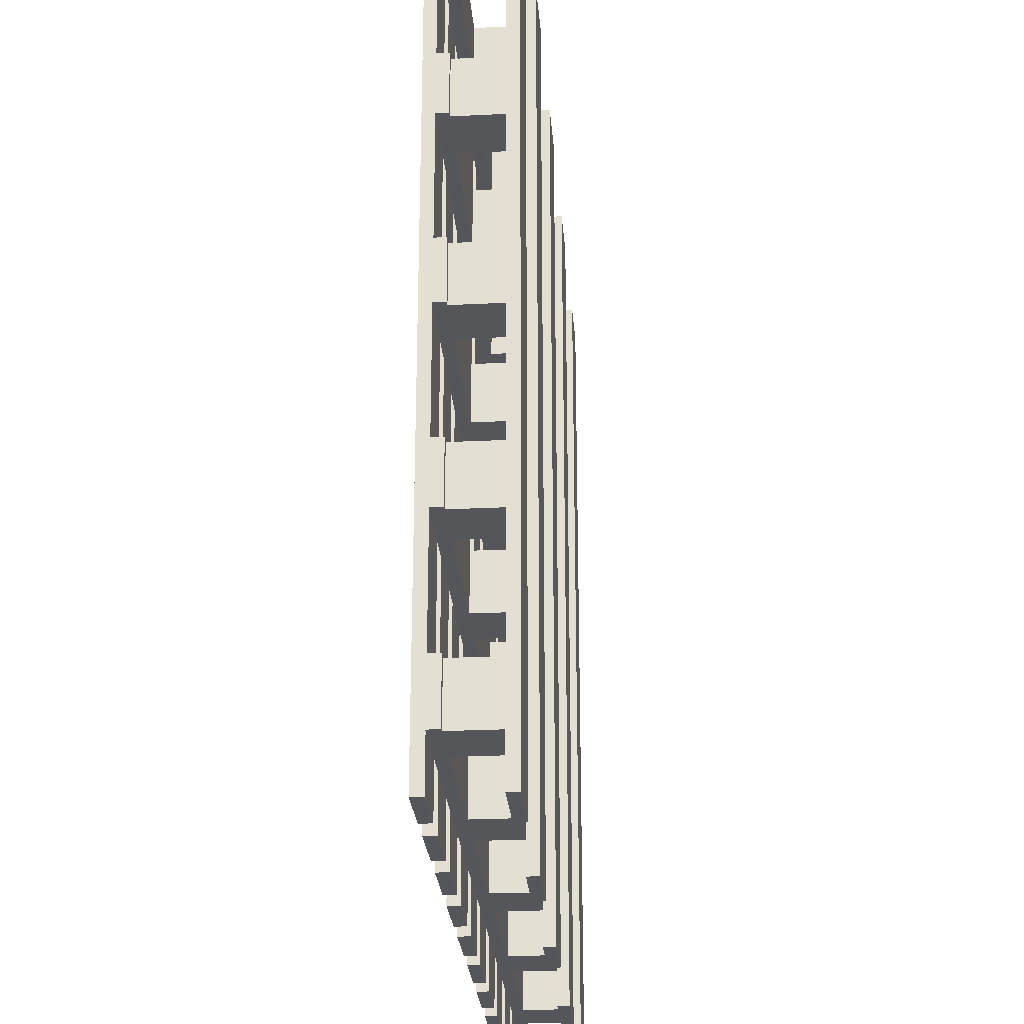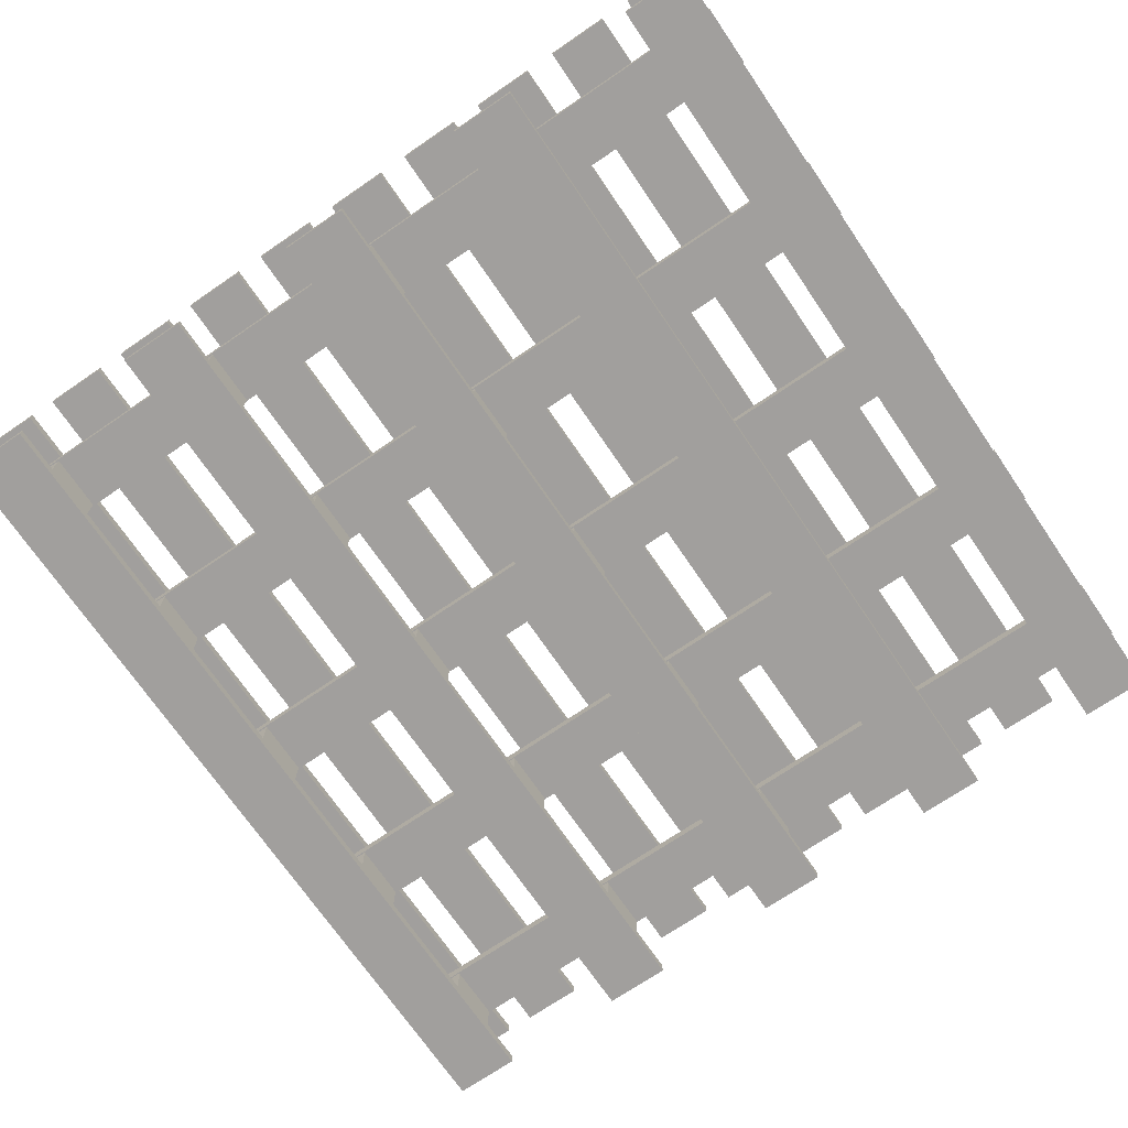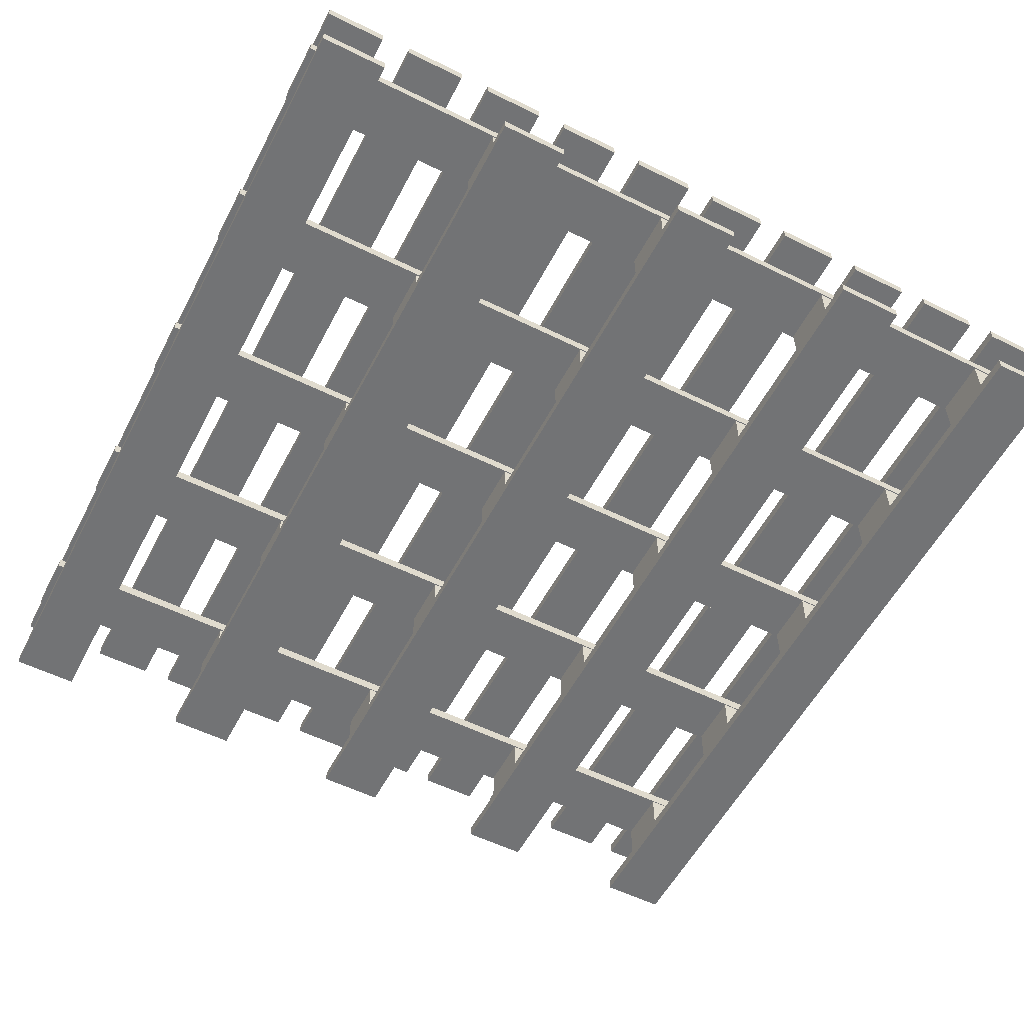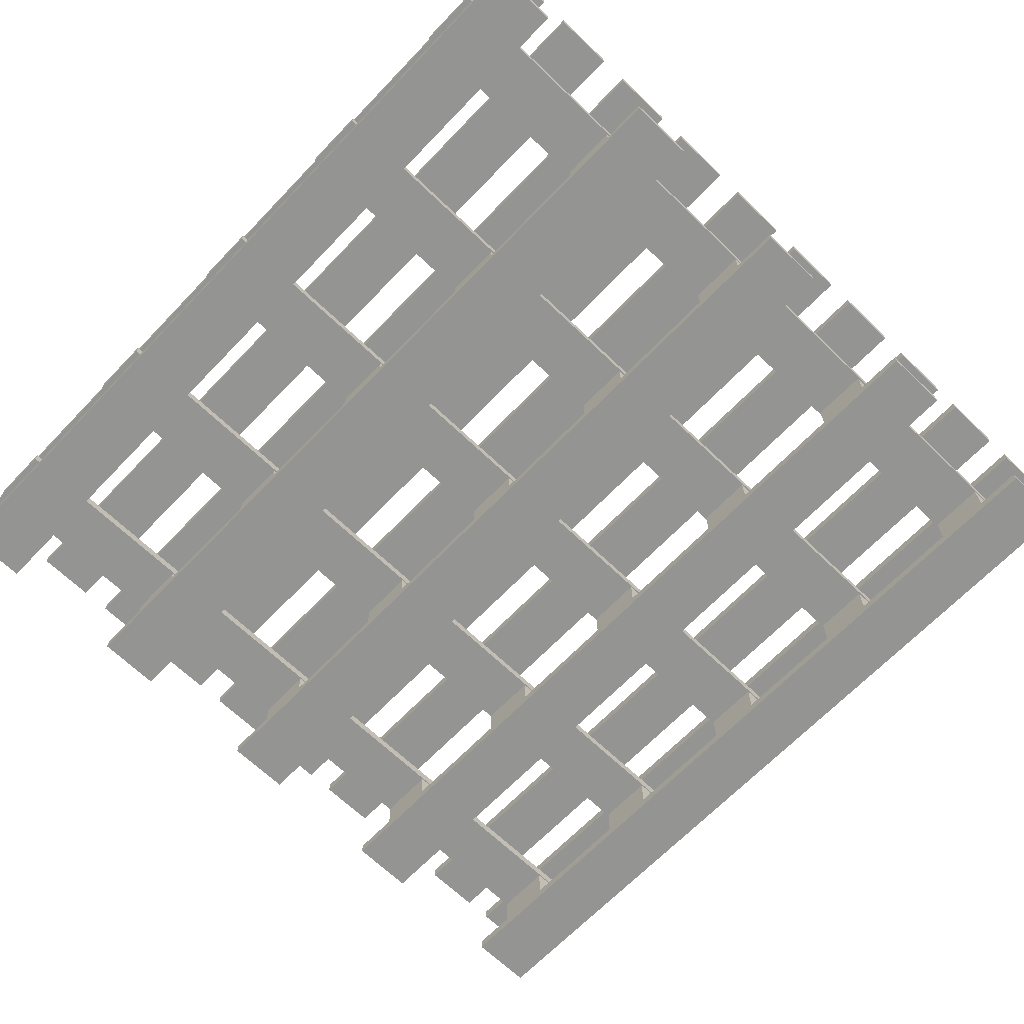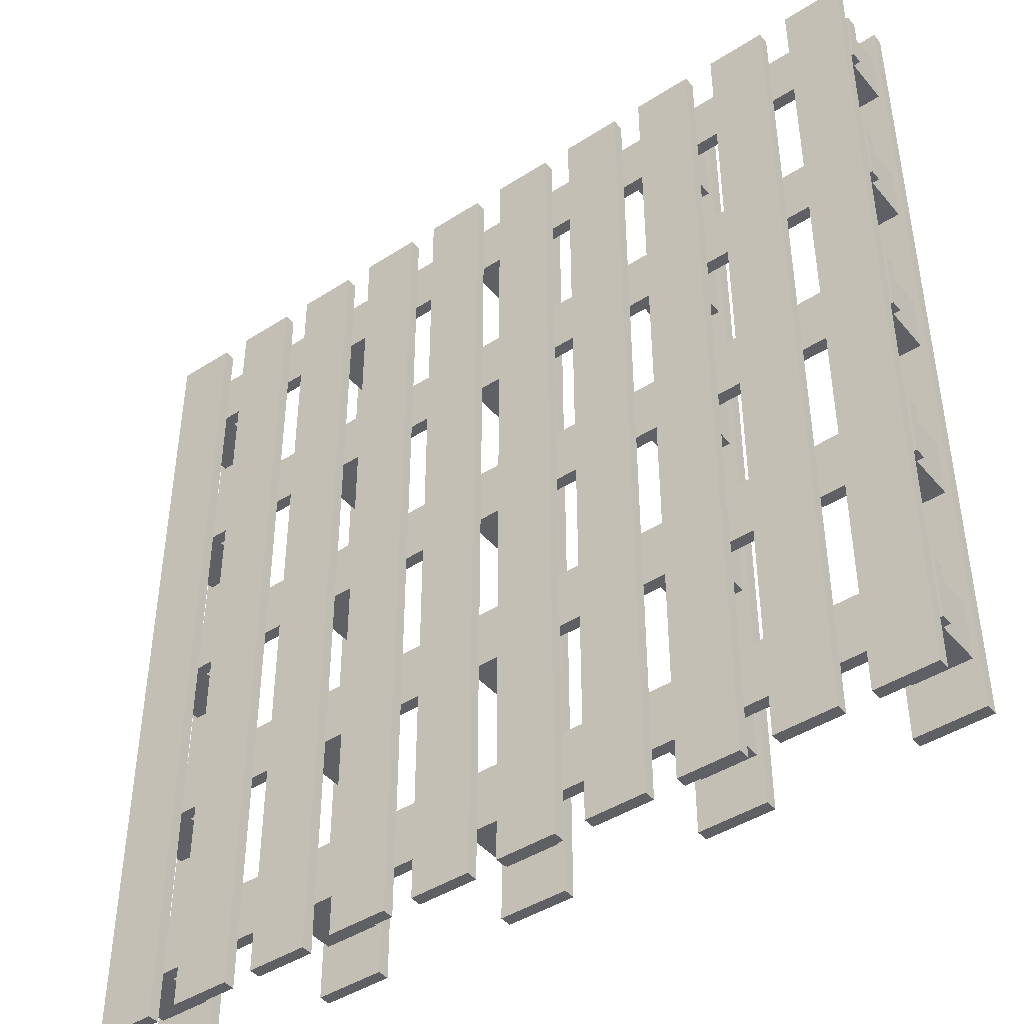
<metadata>
{"format":"obj","ext":"obj","renderer":"f3d","projection":"perspective","resolution":1024,"background":"white","views":[{"elev":-25.8,"azim":-85.5,"up":"+Z"},{"elev":-71.5,"azim":-145.7,"up":"+Y"},{"elev":-55.9,"azim":-27.4,"up":"+Y"},{"elev":-67.0,"azim":136.1,"up":"+Y"},{"elev":-43.9,"azim":-142.9,"up":"+Z"}]}
</metadata>
<code>
v  -5.751 -0.024 75.11
v  -5.751 -0.024 -74.89
v  5.751 -0.024 -74.89
v  5.751 -0.024 75.11
v  -5.751 1.976 75.11
v  5.751 1.976 75.11
v  5.751 1.976 -74.89
v  -5.751 1.976 -74.89
v  -74.53 12.1 74.89
v  -74.53 12.1 -75.11
v  -64.25 12.1 -75.11
v  -64.25 12.1 74.89
v  -74.53 14.1 74.89
v  -64.25 14.1 74.89
v  -64.25 14.1 -75.11
v  -74.53 14.1 -75.11
v  -59.11 12.1 74.89
v  -59.11 12.1 -75.11
v  -48.83 12.1 -75.11
v  -48.83 12.1 74.89
v  -59.11 14.1 74.89
v  -48.83 14.1 74.89
v  -48.83 14.1 -75.11
v  -59.11 14.1 -75.11
v  -43.69 12.1 74.89
v  -43.69 12.1 -75.11
v  -33.41 12.1 -75.11
v  -33.41 12.1 74.89
v  -43.69 14.1 74.89
v  -33.41 14.1 74.89
v  -33.41 14.1 -75.11
v  -43.69 14.1 -75.11
v  -28.27 12.1 74.89
v  -28.27 12.1 -75.11
v  -17.99 12.1 -75.11
v  -17.99 12.1 74.89
v  -28.27 14.1 74.89
v  -17.99 14.1 74.89
v  -17.99 14.1 -75.11
v  -28.27 14.1 -75.11
v  -12.85 12.1 74.89
v  -12.85 12.1 -75.11
v  -2.57 12.1 -75.11
v  -2.57 12.1 74.89
v  -12.85 14.1 74.89
v  -2.57 14.1 74.89
v  -2.57 14.1 -75.11
v  -12.85 14.1 -75.11
v  2.57 12.1 74.89
v  2.57 12.1 -75.11
v  12.85 12.1 -75.11
v  12.85 12.1 74.89
v  2.57 14.1 74.89
v  12.85 14.1 74.89
v  12.85 14.1 -75.11
v  2.57 14.1 -75.11
v  17.99 12.1 74.89
v  17.99 12.1 -75.11
v  28.27 12.1 -75.11
v  28.27 12.1 74.89
v  17.99 14.1 74.89
v  28.27 14.1 74.89
v  28.27 14.1 -75.11
v  17.99 14.1 -75.11
v  33.41 12.1 74.89
v  33.41 12.1 -75.11
v  43.69 12.1 -75.11
v  43.69 12.1 74.89
v  33.41 14.1 74.89
v  43.69 14.1 74.89
v  43.69 14.1 -75.11
v  33.41 14.1 -75.11
v  48.83 12.1 74.89
v  48.83 12.1 -75.11
v  59.11 12.1 -75.11
v  59.11 12.1 74.89
v  48.83 14.1 74.89
v  59.11 14.1 74.89
v  59.11 14.1 -75.11
v  48.83 14.1 -75.11
v  64.25 12.1 74.89
v  64.25 12.1 -75.11
v  74.53 12.1 -75.11
v  74.53 12.1 74.89
v  64.25 14.1 74.89
v  74.53 14.1 74.89
v  74.53 14.1 -75.11
v  64.25 14.1 -75.11
v  75 10.11 68.49
v  -75 10.11 68.49
v  -75 10.11 58.12
v  75 10.11 58.12
v  75 12.11 68.49
v  75 12.11 58.12
v  -75 12.11 58.12
v  -75 12.11 68.49
v  75 10.11 37.37
v  -75 10.11 37.37
v  -75 10.11 26.99
v  75 10.11 26.99
v  75 12.11 37.37
v  75 12.11 26.99
v  -75 12.11 26.99
v  -75 12.11 37.37
v  75 10.11 6.245
v  -75 10.11 6.245
v  -75 10.11 -4.13
v  75 10.11 -4.13
v  75 12.11 6.245
v  75 12.11 -4.13
v  -75 12.11 -4.13
v  -75 12.11 6.245
v  75 10.11 -24.88
v  -75 10.11 -24.88
v  -75 10.11 -35.25
v  75 10.11 -35.25
v  75 12.11 -24.88
v  75 12.11 -35.25
v  -75 12.11 -35.25
v  -75 12.11 -24.88
v  75 10.11 -56
v  -75 10.11 -56
v  -75 10.11 -66.38
v  75 10.11 -66.38
v  75 12.11 -56
v  75 12.11 -66.38
v  -75 12.11 -66.38
v  -75 12.11 -56
v  -40.26 -0.024 75.11
v  -40.26 -0.024 -74.89
v  -28.75 -0.024 -74.89
v  -28.75 -0.024 75.11
v  -40.26 1.976 75.11
v  -28.75 1.976 75.11
v  -28.75 1.976 -74.89
v  -40.26 1.976 -74.89
v  28.75 -0.024 75.11
v  28.75 -0.024 -74.89
v  40.26 -0.024 -74.89
v  40.26 -0.024 75.11
v  28.75 1.976 75.11
v  40.26 1.976 75.11
v  40.26 1.976 -74.89
v  28.75 1.976 -74.89
v  63.26 -0.024 75.11
v  63.26 -0.024 -74.89
v  74.76 -0.024 -74.89
v  74.76 -0.024 75.11
v  63.26 1.976 75.11
v  74.76 1.976 75.11
v  74.76 1.976 -74.89
v  63.26 1.976 -74.89
v  -74.76 -0.024 75.11
v  -74.76 -0.024 -74.89
v  -63.26 -0.024 -74.89
v  -63.26 -0.024 75.11
v  -74.76 1.976 75.11
v  -63.26 1.976 75.11
v  -63.26 1.976 -74.89
v  -74.76 1.976 -74.89
v  73.66 10.37 -56.19
v  64.26 10.37 -56.19
v  64.26 1.701 -56.19
v  73.66 1.701 -56.19
v  73.66 10.37 -66.16
v  73.66 1.701 -66.16
v  64.26 10.37 -66.16
v  64.26 1.701 -66.16
v  73.66 10.37 -25.07
v  64.26 10.37 -25.07
v  64.26 1.701 -25.07
v  73.66 1.701 -25.07
v  73.66 10.37 -35.04
v  73.66 1.701 -35.04
v  64.26 10.37 -35.04
v  64.26 1.701 -35.04
v  73.66 10.37 6.055
v  64.26 10.37 6.055
v  64.26 1.701 6.055
v  73.66 1.701 6.055
v  73.66 10.37 -3.917
v  73.66 1.701 -3.917
v  64.26 10.37 -3.917
v  64.26 1.701 -3.917
v  73.66 10.37 37.17
v  64.26 10.37 37.17
v  64.26 1.701 37.17
v  73.66 1.701 37.17
v  73.66 10.37 27.2
v  73.66 1.701 27.2
v  64.26 10.37 27.2
v  64.26 1.701 27.2
v  73.66 10.37 68.29
v  64.26 10.37 68.29
v  64.26 1.701 68.29
v  73.66 1.701 68.29
v  73.66 10.37 58.32
v  73.66 1.701 58.32
v  64.26 10.37 58.32
v  64.26 1.701 58.32
v  39.16 10.37 68.29
v  29.76 10.37 68.29
v  29.76 1.701 68.29
v  39.16 1.701 68.29
v  39.16 10.37 58.32
v  39.16 1.701 58.32
v  29.76 10.37 58.32
v  29.76 1.701 58.32
v  39.16 10.37 37.17
v  29.76 10.37 37.17
v  29.76 1.701 37.17
v  39.16 1.701 37.17
v  39.16 10.37 27.2
v  39.16 1.701 27.2
v  29.76 10.37 27.2
v  29.76 1.701 27.2
v  39.16 10.37 6.055
v  29.76 10.37 6.055
v  29.76 1.701 6.055
v  39.16 1.701 6.055
v  39.16 10.37 -3.917
v  39.16 1.701 -3.917
v  29.76 10.37 -3.917
v  29.76 1.701 -3.917
v  39.16 10.37 -25.07
v  29.76 10.37 -25.07
v  29.76 1.701 -25.07
v  39.16 1.701 -25.07
v  39.16 10.37 -35.04
v  39.16 1.701 -35.04
v  29.76 10.37 -35.04
v  29.76 1.701 -35.04
v  39.16 10.37 -56.19
v  29.76 10.37 -56.19
v  29.76 1.701 -56.19
v  39.16 1.701 -56.19
v  39.16 10.37 -66.16
v  39.16 1.701 -66.16
v  29.76 10.37 -66.16
v  29.76 1.701 -66.16
v  4.662 10.37 68.29
v  -4.74 10.37 68.29
v  -4.74 1.701 68.29
v  4.662 1.701 68.29
v  4.662 10.37 58.32
v  4.662 1.701 58.32
v  -4.74 10.37 58.32
v  -4.74 1.701 58.32
v  4.662 10.37 37.17
v  -4.74 10.37 37.17
v  -4.74 1.701 37.17
v  4.662 1.701 37.17
v  4.662 10.37 27.2
v  4.662 1.701 27.2
v  -4.74 10.37 27.2
v  -4.74 1.701 27.2
v  4.662 10.37 6.055
v  -4.74 10.37 6.055
v  -4.74 1.701 6.055
v  4.662 1.701 6.055
v  4.662 10.37 -3.917
v  4.662 1.701 -3.917
v  -4.74 10.37 -3.917
v  -4.74 1.701 -3.917
v  4.662 10.37 -25.07
v  -4.74 10.37 -25.07
v  -4.74 1.701 -25.07
v  4.662 1.701 -25.07
v  4.662 10.37 -35.04
v  4.662 1.701 -35.04
v  -4.74 10.37 -35.04
v  -4.74 1.701 -35.04
v  4.662 10.37 -56.19
v  -4.74 10.37 -56.19
v  -4.74 1.701 -56.19
v  4.662 1.701 -56.19
v  4.662 10.37 -66.16
v  4.662 1.701 -66.16
v  -4.74 10.37 -66.16
v  -4.74 1.701 -66.16
v  -29.84 10.37 68.29
v  -39.24 10.37 68.29
v  -39.24 1.701 68.29
v  -29.84 1.701 68.29
v  -29.84 10.37 58.32
v  -29.84 1.701 58.32
v  -39.24 10.37 58.32
v  -39.24 1.701 58.32
v  -29.84 10.37 37.17
v  -39.24 10.37 37.17
v  -39.24 1.701 37.17
v  -29.84 1.701 37.17
v  -29.84 10.37 27.2
v  -29.84 1.701 27.2
v  -39.24 10.37 27.2
v  -39.24 1.701 27.2
v  -29.84 10.37 6.055
v  -39.24 10.37 6.055
v  -39.24 1.701 6.055
v  -29.84 1.701 6.055
v  -29.84 10.37 -3.917
v  -29.84 1.701 -3.917
v  -39.24 10.37 -3.917
v  -39.24 1.701 -3.917
v  -29.84 10.37 -25.07
v  -39.24 10.37 -25.07
v  -39.24 1.701 -25.07
v  -29.84 1.701 -25.07
v  -29.84 10.37 -35.04
v  -29.84 1.701 -35.04
v  -39.24 10.37 -35.04
v  -39.24 1.701 -35.04
v  -29.84 10.37 -56.19
v  -39.24 10.37 -56.19
v  -39.24 1.701 -56.19
v  -29.84 1.701 -56.19
v  -29.84 10.37 -66.16
v  -29.84 1.701 -66.16
v  -39.24 10.37 -66.16
v  -39.24 1.701 -66.16
v  -64.34 10.37 68.29
v  -73.74 10.37 68.29
v  -73.74 1.701 68.29
v  -64.34 1.701 68.29
v  -64.34 10.37 58.32
v  -64.34 1.701 58.32
v  -73.74 10.37 58.32
v  -73.74 1.701 58.32
v  -64.34 10.37 37.17
v  -73.74 10.37 37.17
v  -73.74 1.701 37.17
v  -64.34 1.701 37.17
v  -64.34 10.37 27.2
v  -64.34 1.701 27.2
v  -73.74 10.37 27.2
v  -73.74 1.701 27.2
v  -64.34 10.37 6.055
v  -73.74 10.37 6.055
v  -73.74 1.701 6.055
v  -64.34 1.701 6.055
v  -64.34 10.37 -3.917
v  -64.34 1.701 -3.917
v  -73.74 10.37 -3.917
v  -73.74 1.701 -3.917
v  -64.34 10.37 -25.07
v  -73.74 10.37 -25.07
v  -73.74 1.701 -25.07
v  -64.34 1.701 -25.07
v  -64.34 10.37 -35.04
v  -64.34 1.701 -35.04
v  -73.74 10.37 -35.04
v  -73.74 1.701 -35.04
v  -64.34 10.37 -56.19
v  -73.74 10.37 -56.19
v  -73.74 1.701 -56.19
v  -64.34 1.701 -56.19
v  -64.34 10.37 -66.16
v  -64.34 1.701 -66.16
v  -73.74 10.37 -66.16
v  -73.74 1.701 -66.16
g pallet_v2
f 1 2 3 4
f 5 6 7 8
f 1 4 6 5
f 4 3 7 6
f 3 2 8 7
f 2 1 5 8
f 9 10 11 12
f 13 14 15 16
f 9 12 14 13
f 12 11 15 14
f 11 10 16 15
f 10 9 13 16
f 17 18 19 20
f 21 22 23 24
f 17 20 22 21
f 20 19 23 22
f 19 18 24 23
f 18 17 21 24
f 25 26 27 28
f 29 30 31 32
f 25 28 30 29
f 28 27 31 30
f 27 26 32 31
f 26 25 29 32
f 33 34 35 36
f 37 38 39 40
f 33 36 38 37
f 36 35 39 38
f 35 34 40 39
f 34 33 37 40
f 41 42 43 44
f 45 46 47 48
f 41 44 46 45
f 44 43 47 46
f 43 42 48 47
f 42 41 45 48
f 49 50 51 52
f 53 54 55 56
f 49 52 54 53
f 52 51 55 54
f 51 50 56 55
f 50 49 53 56
f 57 58 59 60
f 61 62 63 64
f 57 60 62 61
f 60 59 63 62
f 59 58 64 63
f 58 57 61 64
f 65 66 67 68
f 69 70 71 72
f 65 68 70 69
f 68 67 71 70
f 67 66 72 71
f 66 65 69 72
f 73 74 75 76
f 77 78 79 80
f 73 76 78 77
f 76 75 79 78
f 75 74 80 79
f 74 73 77 80
f 81 82 83 84
f 85 86 87 88
f 81 84 86 85
f 84 83 87 86
f 83 82 88 87
f 82 81 85 88
f 89 90 91 92
f 93 94 95 96
f 89 92 94 93
f 92 91 95 94
f 91 90 96 95
f 90 89 93 96
f 97 98 99 100
f 101 102 103 104
f 97 100 102 101
f 100 99 103 102
f 99 98 104 103
f 98 97 101 104
f 105 106 107 108
f 109 110 111 112
f 105 108 110 109
f 108 107 111 110
f 107 106 112 111
f 106 105 109 112
f 113 114 115 116
f 117 118 119 120
f 113 116 118 117
f 116 115 119 118
f 115 114 120 119
f 114 113 117 120
f 121 122 123 124
f 125 126 127 128
f 121 124 126 125
f 124 123 127 126
f 123 122 128 127
f 122 121 125 128
f 129 130 131 132
f 133 134 135 136
f 129 132 134 133
f 132 131 135 134
f 131 130 136 135
f 130 129 133 136
f 137 138 139 140
f 141 142 143 144
f 137 140 142 141
f 140 139 143 142
f 139 138 144 143
f 138 137 141 144
f 145 146 147 148
f 149 150 151 152
f 145 148 150 149
f 148 147 151 150
f 147 146 152 151
f 146 145 149 152
f 153 154 155 156
f 157 158 159 160
f 153 156 158 157
f 156 155 159 158
f 155 154 160 159
f 154 153 157 160
f 161 162 163 164
f 165 161 164 166
f 167 165 166 168
f 162 167 168 163
f 169 170 171 172
f 173 169 172 174
f 175 173 174 176
f 170 175 176 171
f 177 178 179 180
f 181 177 180 182
f 183 181 182 184
f 178 183 184 179
f 185 186 187 188
f 189 185 188 190
f 191 189 190 192
f 186 191 192 187
f 193 194 195 196
f 197 193 196 198
f 199 197 198 200
f 194 199 200 195
f 201 202 203 204
f 205 201 204 206
f 207 205 206 208
f 202 207 208 203
f 209 210 211 212
f 213 209 212 214
f 215 213 214 216
f 210 215 216 211
f 217 218 219 220
f 221 217 220 222
f 223 221 222 224
f 218 223 224 219
f 225 226 227 228
f 229 225 228 230
f 231 229 230 232
f 226 231 232 227
f 233 234 235 236
f 237 233 236 238
f 239 237 238 240
f 234 239 240 235
f 241 242 243 244
f 245 241 244 246
f 247 245 246 248
f 242 247 248 243
f 249 250 251 252
f 253 249 252 254
f 255 253 254 256
f 250 255 256 251
f 257 258 259 260
f 261 257 260 262
f 263 261 262 264
f 258 263 264 259
f 265 266 267 268
f 269 265 268 270
f 271 269 270 272
f 266 271 272 267
f 273 274 275 276
f 277 273 276 278
f 279 277 278 280
f 274 279 280 275
f 281 282 283 284
f 285 281 284 286
f 287 285 286 288
f 282 287 288 283
f 289 290 291 292
f 293 289 292 294
f 295 293 294 296
f 290 295 296 291
f 297 298 299 300
f 301 297 300 302
f 303 301 302 304
f 298 303 304 299
f 305 306 307 308
f 309 305 308 310
f 311 309 310 312
f 306 311 312 307
f 313 314 315 316
f 317 313 316 318
f 319 317 318 320
f 314 319 320 315
f 321 322 323 324
f 325 321 324 326
f 327 325 326 328
f 322 327 328 323
f 329 330 331 332
f 333 329 332 334
f 335 333 334 336
f 330 335 336 331
f 337 338 339 340
f 341 337 340 342
f 343 341 342 344
f 338 343 344 339
f 345 346 347 348
f 349 345 348 350
f 351 349 350 352
f 346 351 352 347
f 353 354 355 356
f 357 353 356 358
f 359 357 358 360
f 354 359 360 355

</code>
